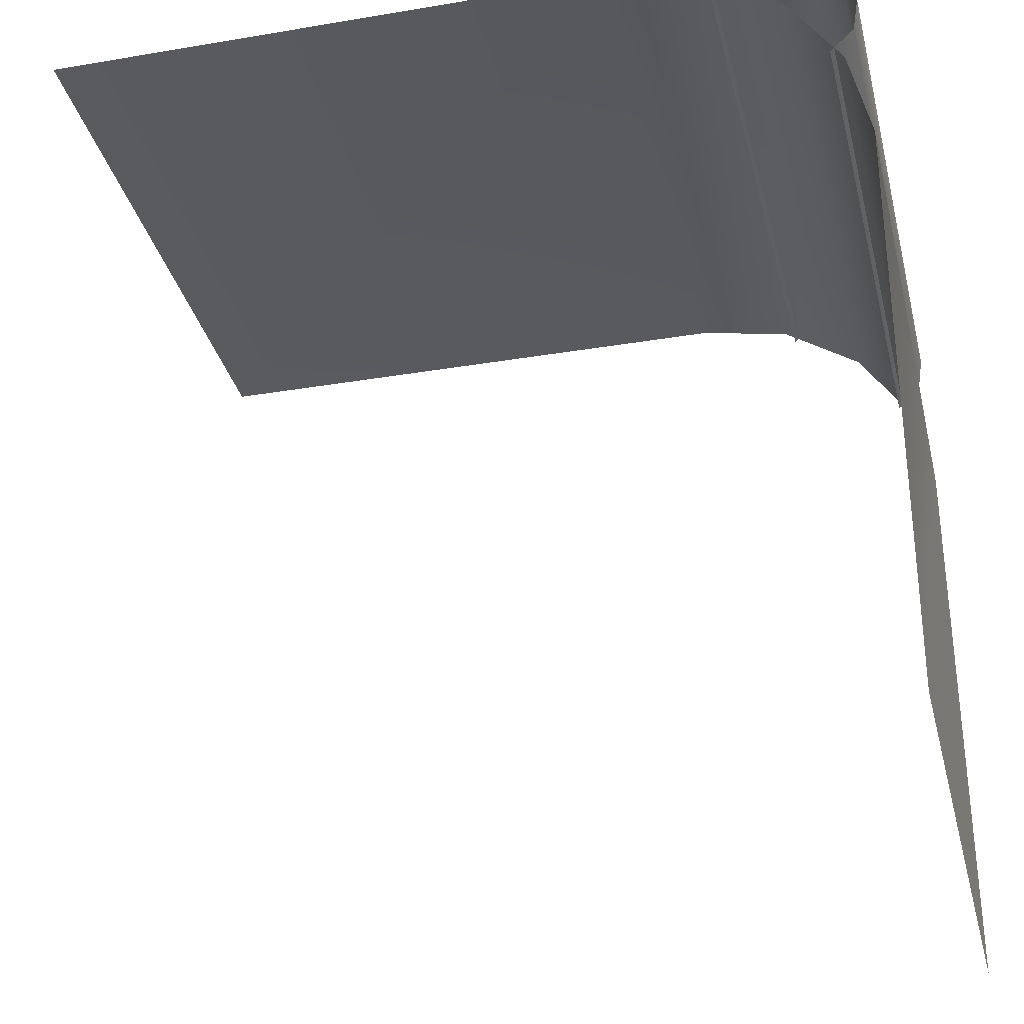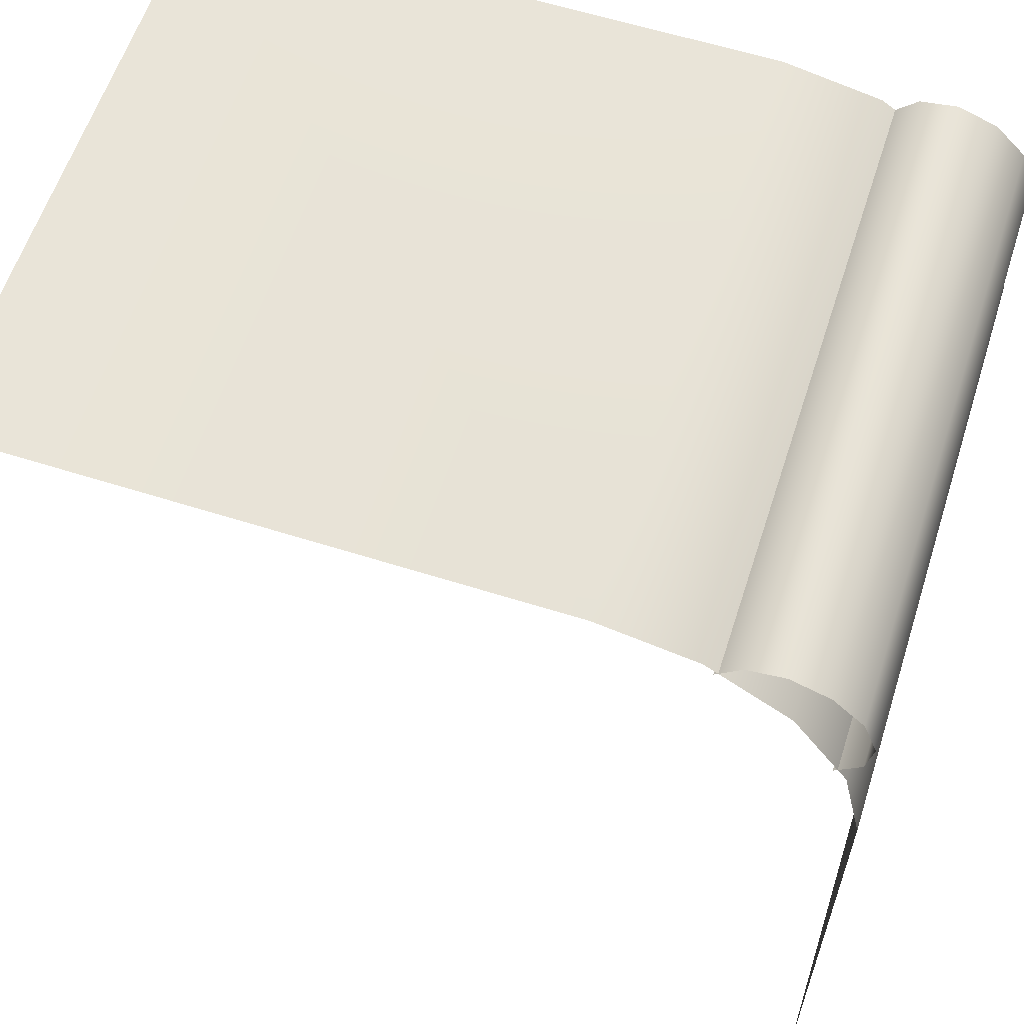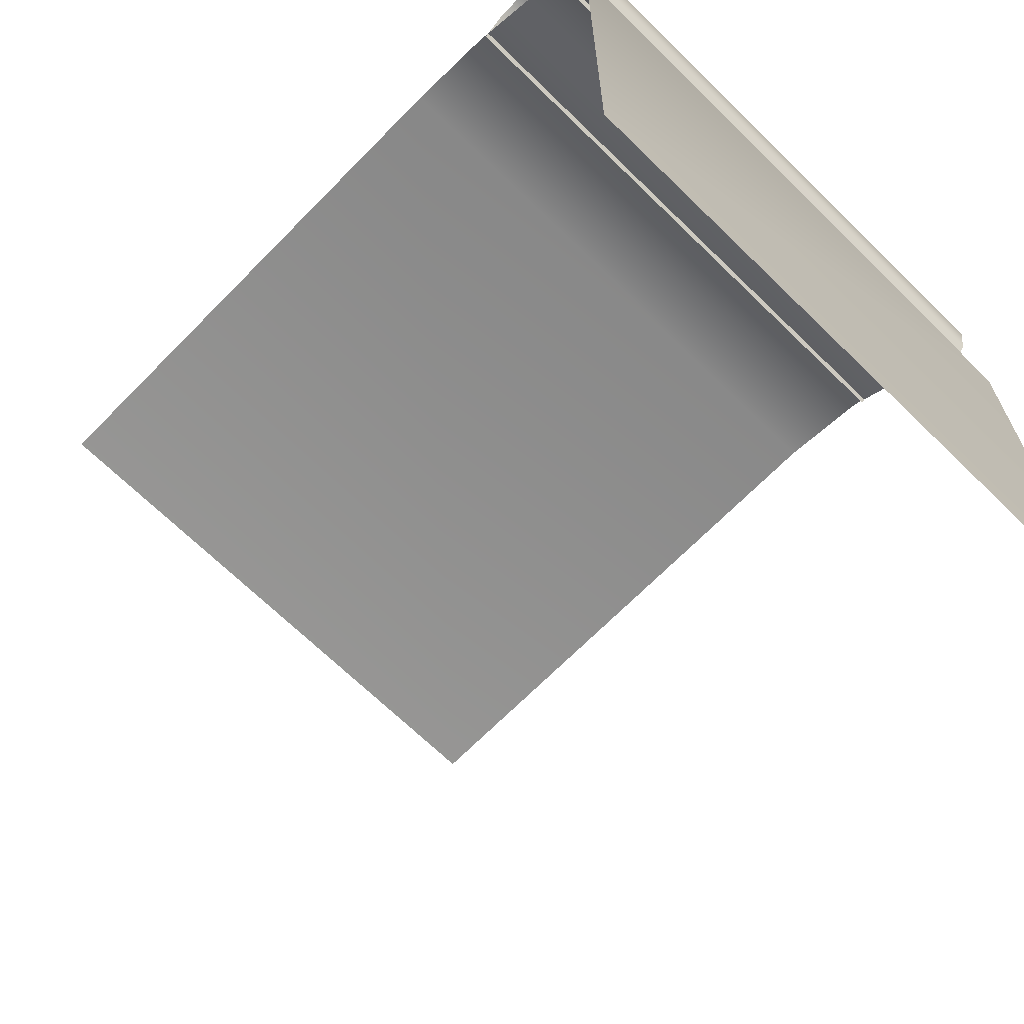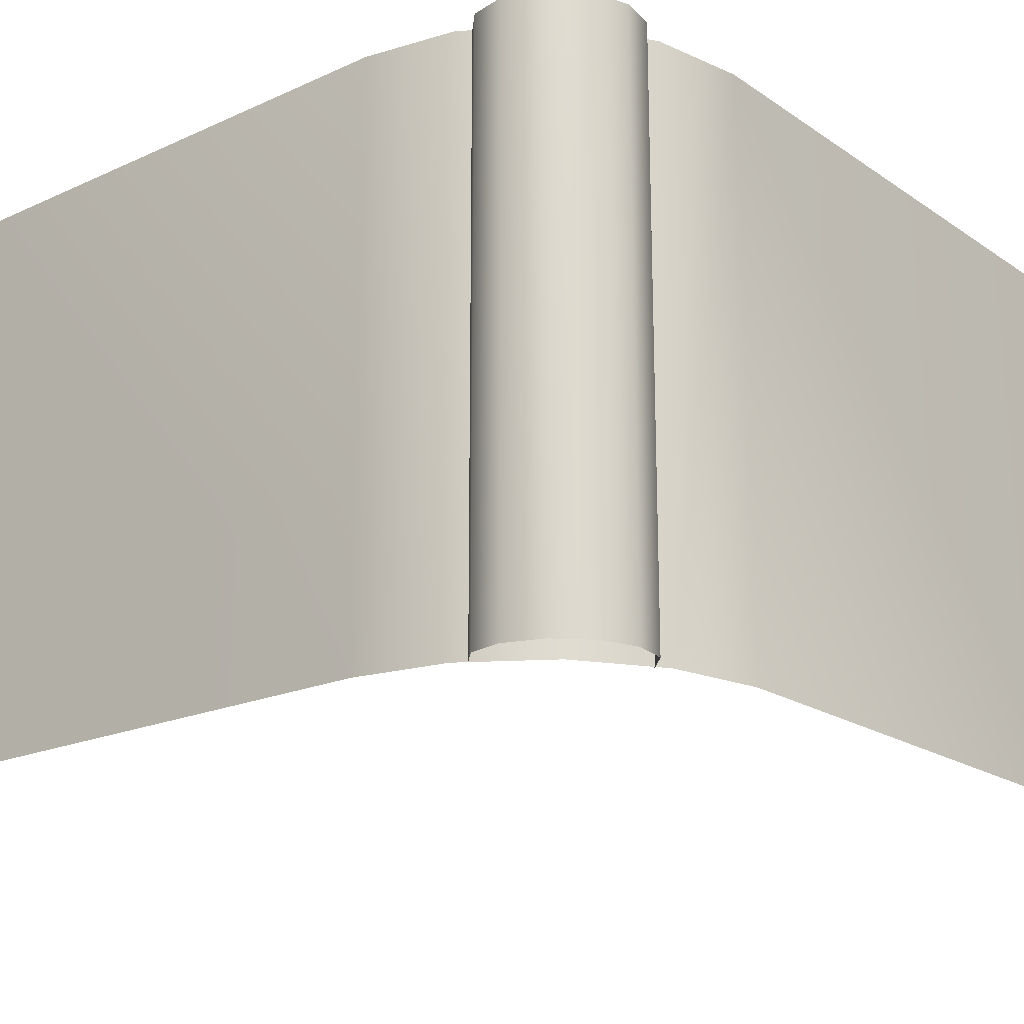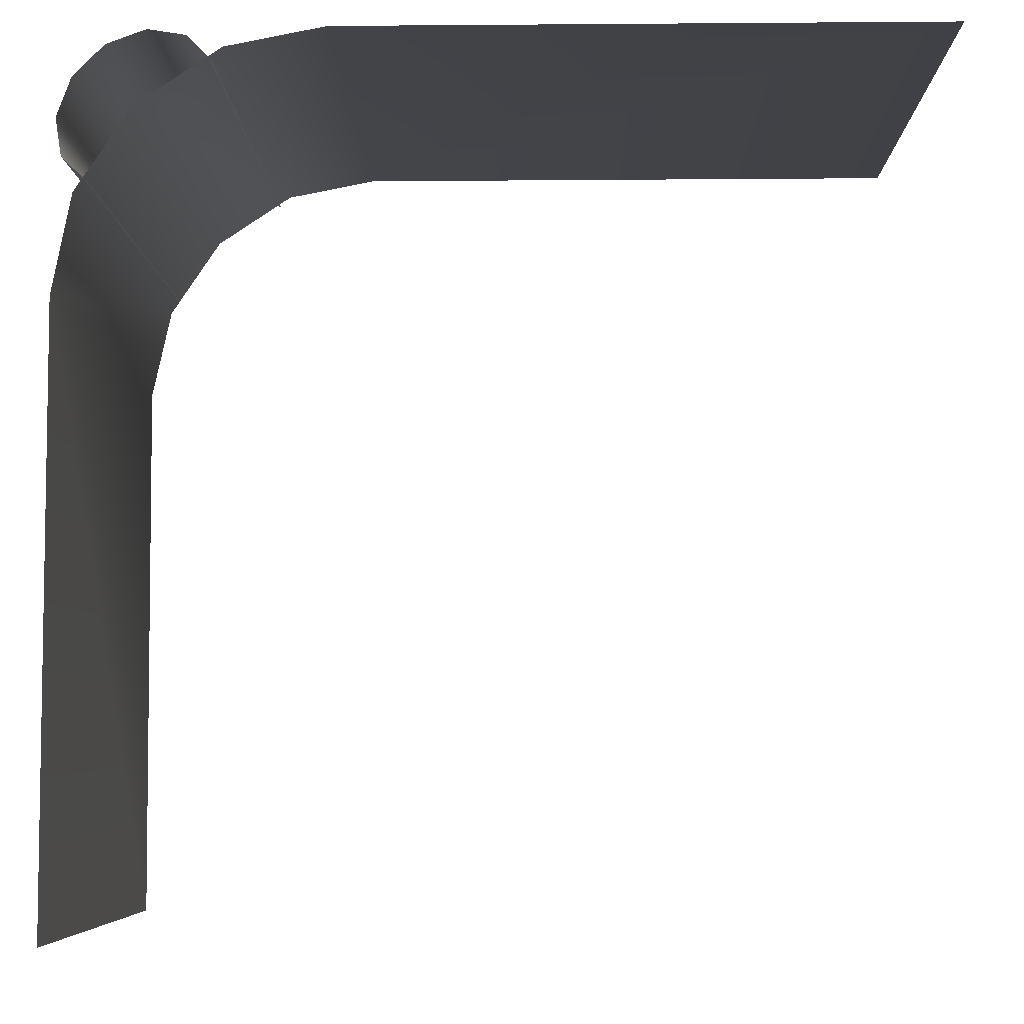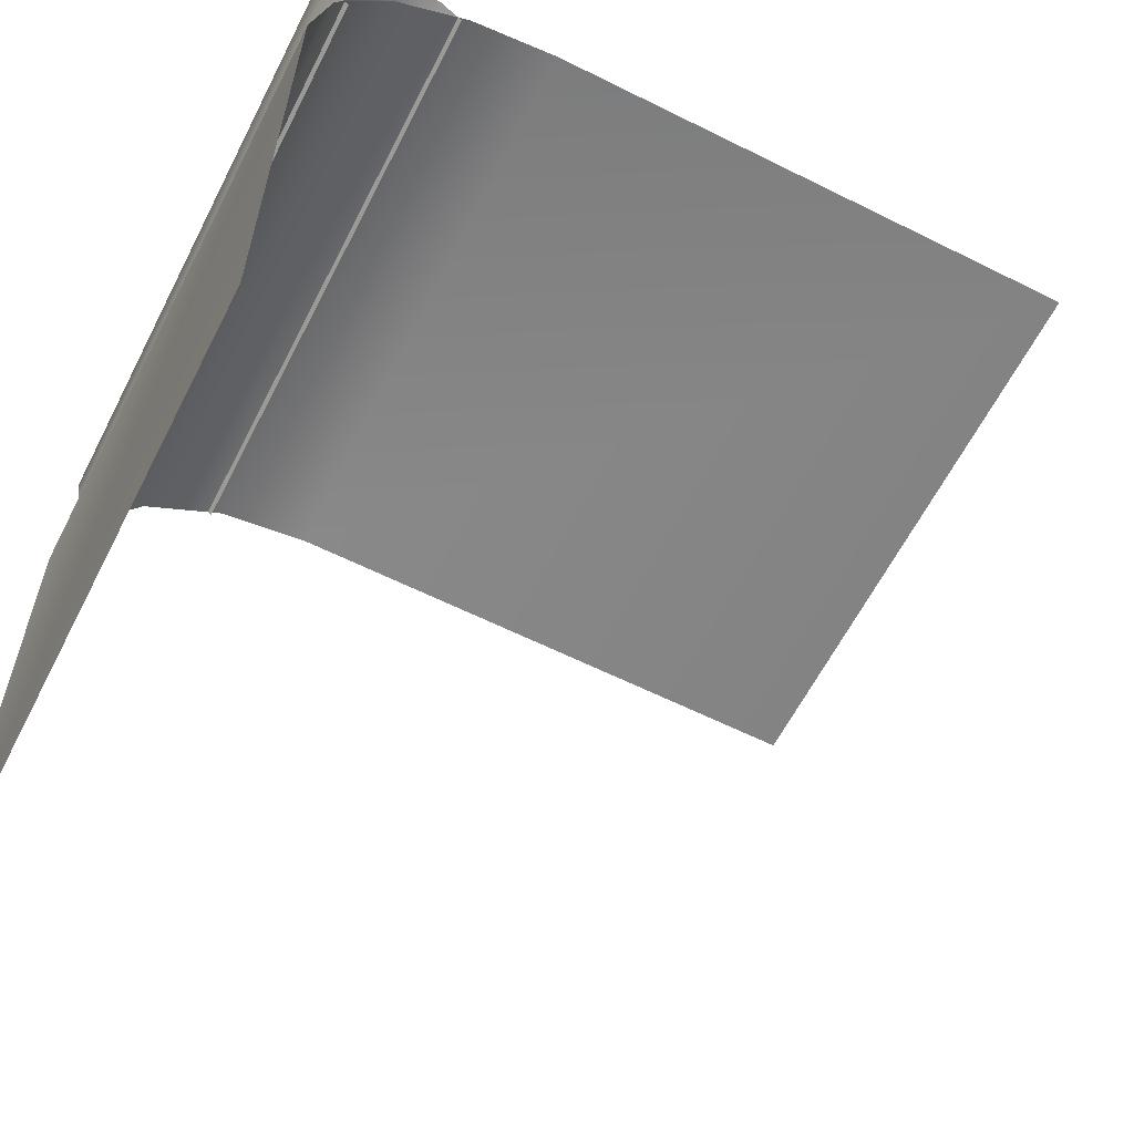
<metadata>
{"format":"obj","ext":"obj","renderer":"f3d","projection":"perspective","resolution":1024,"background":"white","views":[{"elev":-32.3,"azim":13.5,"up":"+Z"},{"elev":60.1,"azim":17.9,"up":"+Z"},{"elev":-67.7,"azim":45.6,"up":"+Z"},{"elev":-19.8,"azim":39.7,"up":"+Y"},{"elev":-5.9,"azim":-179.2,"up":"+Z"},{"elev":-61.1,"azim":153.0,"up":"+Z"}]}
</metadata>
<code>
g m_airballoon_basket_middle_corner_01
v -0.0002063 1.18 1.13
v 0 1.18 0
v 0 0 0
v 0.003788 -3.052e-07 1.13
v -0.03714 -3.052e-07 1.315
v -0.03714 1.18 1.315
v -0.142 -3.052e-07 1.472
v -0.142 1.18 1.472
v -1.61 1.18 1.617
v -0.484 1.18 1.613
v -0.484 -3.052e-07 1.613
v -1.61 -3.052e-07 1.617
v -0.2989 1.18 1.576
v -0.2989 -3.052e-07 1.576
v -0.142 1.18 1.472
v -0.142 -3.052e-07 1.472
v -0.01582 -3.052e-07 1.38
v -0.01516 1.18 1.38
v -0.06241 1.18 1.334
v -0.06241 -3.052e-07 1.334
v -0.004661 -3.052e-07 1.45
v -0.004661 1.18 1.45
v -0.03193 -3.052e-07 1.524
v -0.03193 1.18 1.524
v -0.2803 -3.052e-07 1.551
v -0.2803 1.18 1.551
v -0.2337 1.18 1.598
v -0.2337 -3.052e-07 1.598
v -0.1642 1.18 1.609
v -0.1642 -3.052e-07 1.609
v -0.1642 -3.052e-07 1.609
v -0.1642 1.18 1.609
v -0.09031 1.18 1.582
v -0.09031 -3.052e-07 1.582
v -0.03193 1.18 1.524
v -0.03193 -3.052e-07 1.524
g m_airballoon_basket_middle_corner_01_0
f 3 2 1
f 4 3 1
f 5 4 1
f 6 5 1
f 7 5 6
f 8 7 6
f 11 10 9
f 12 11 9
f 10 11 13
f 11 14 13
f 13 14 15
f 14 16 15
g m_airballoon_basket_middle_corner_01_1
f 19 18 17
f 20 19 17
f 21 17 18
f 22 21 18
f 21 22 23
f 22 24 23
f 27 26 25
f 28 27 25
f 29 27 28
f 30 29 28
f 33 32 31
f 34 33 31
f 35 33 34
f 36 35 34

</code>
